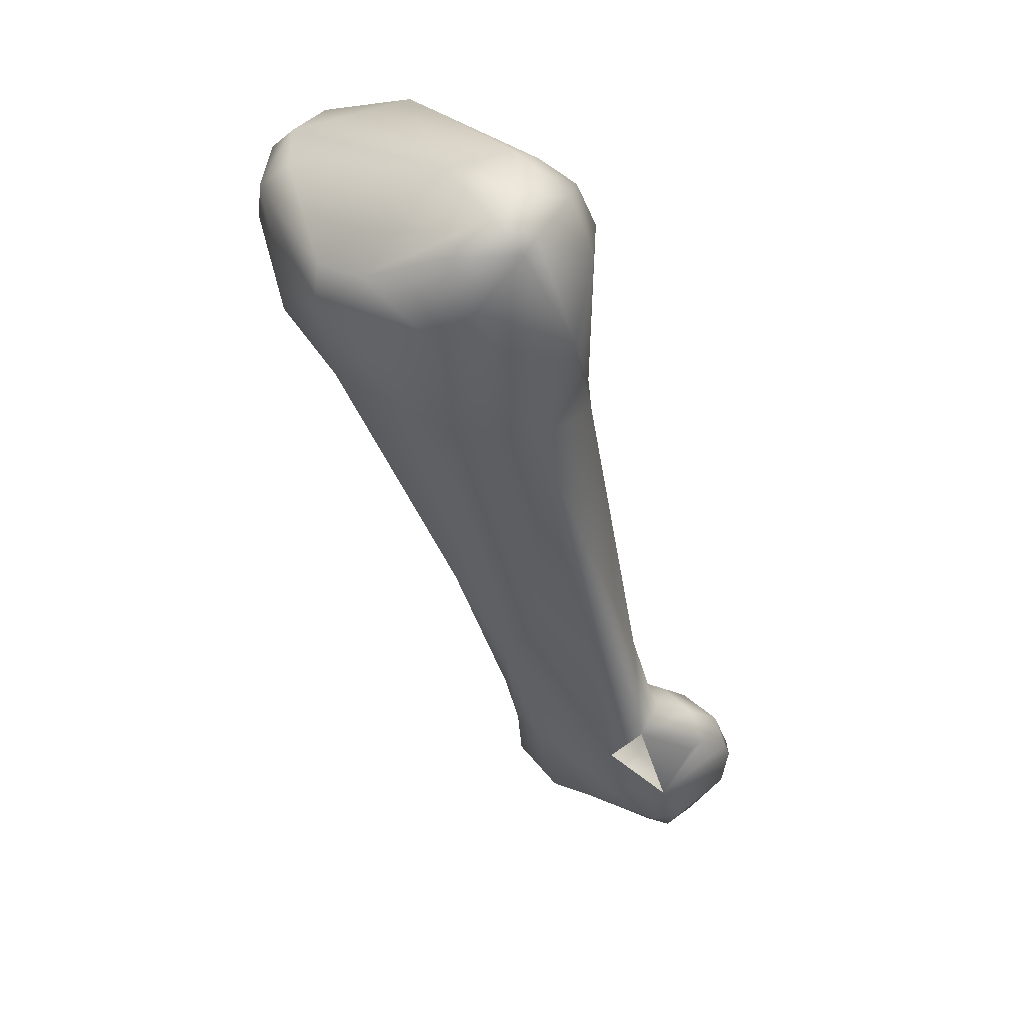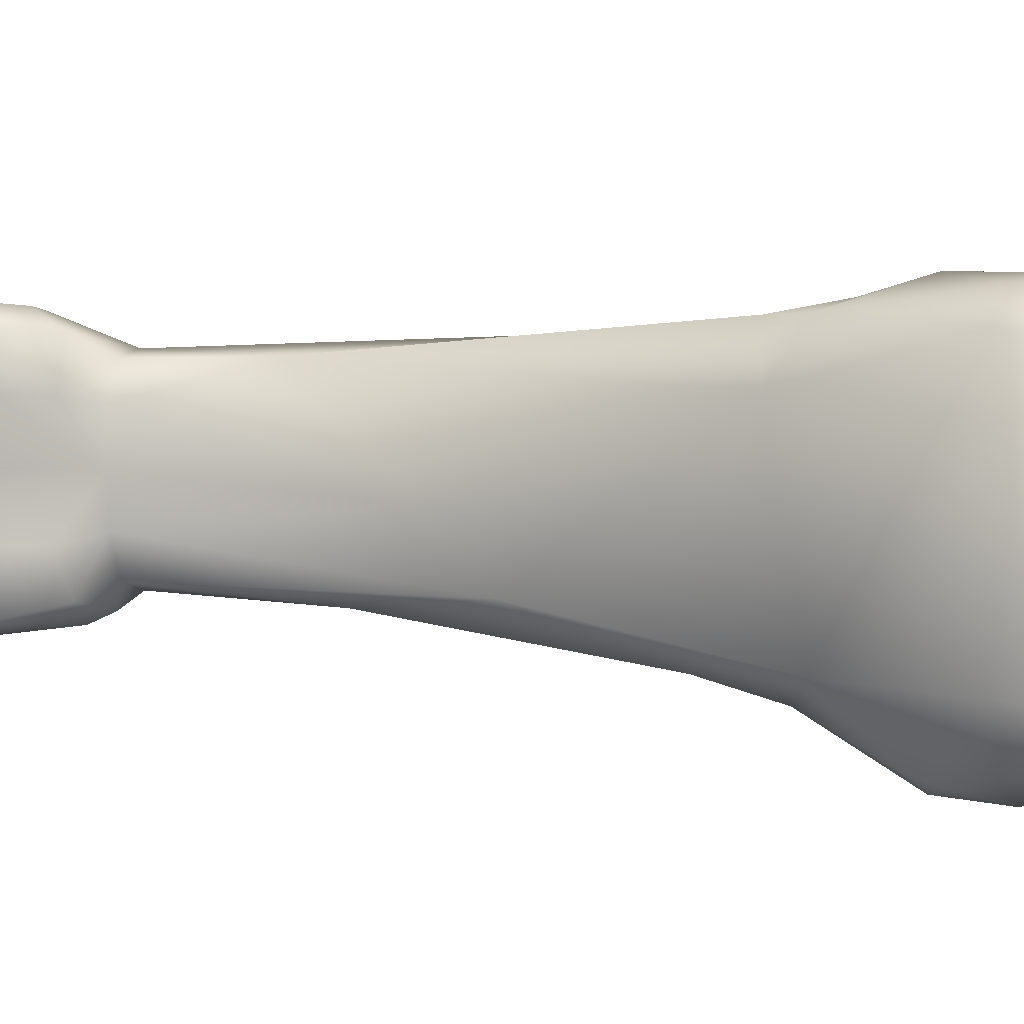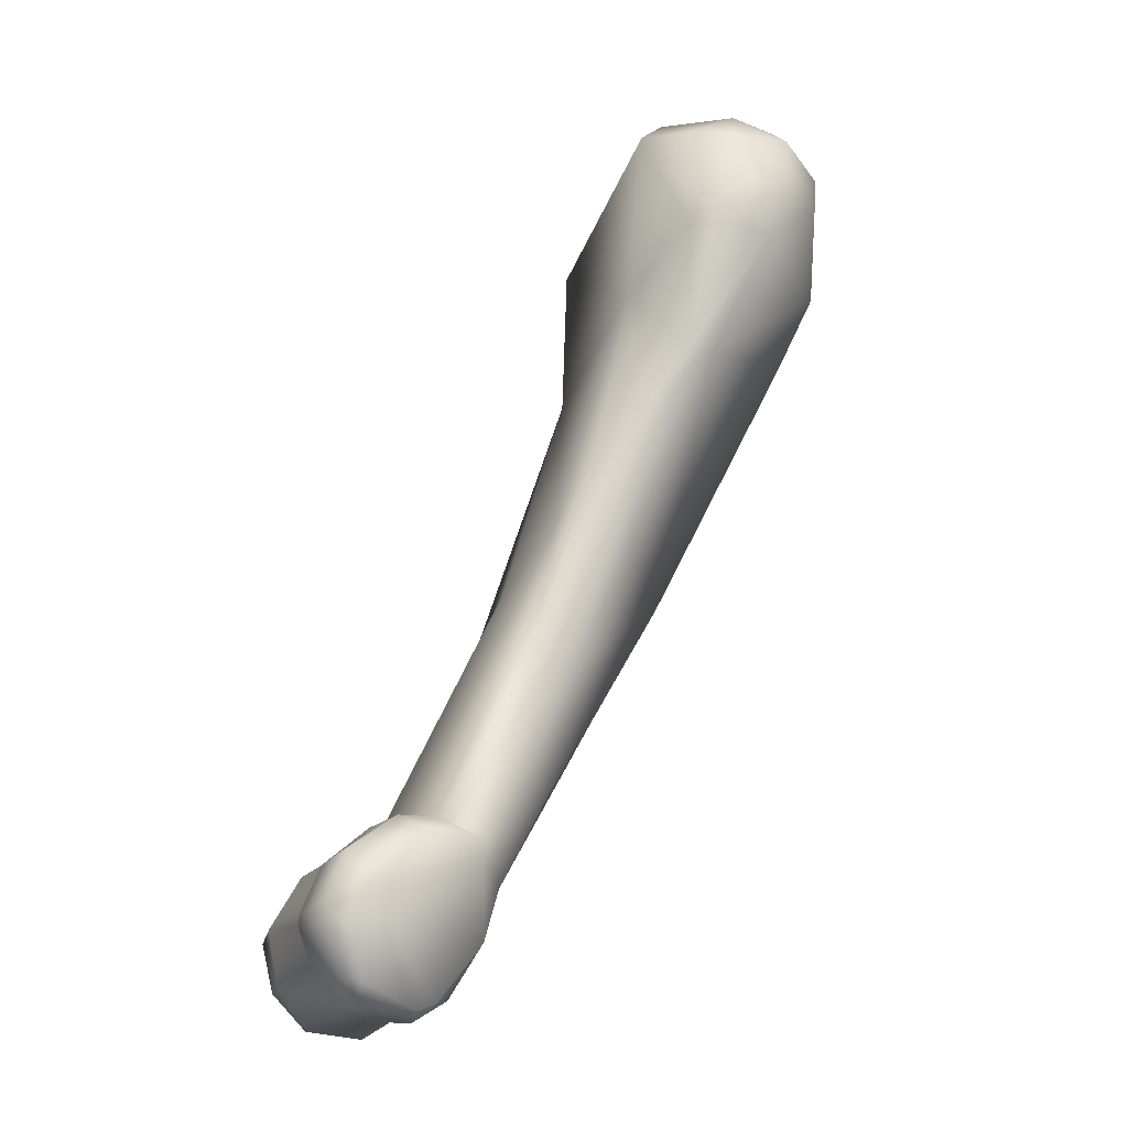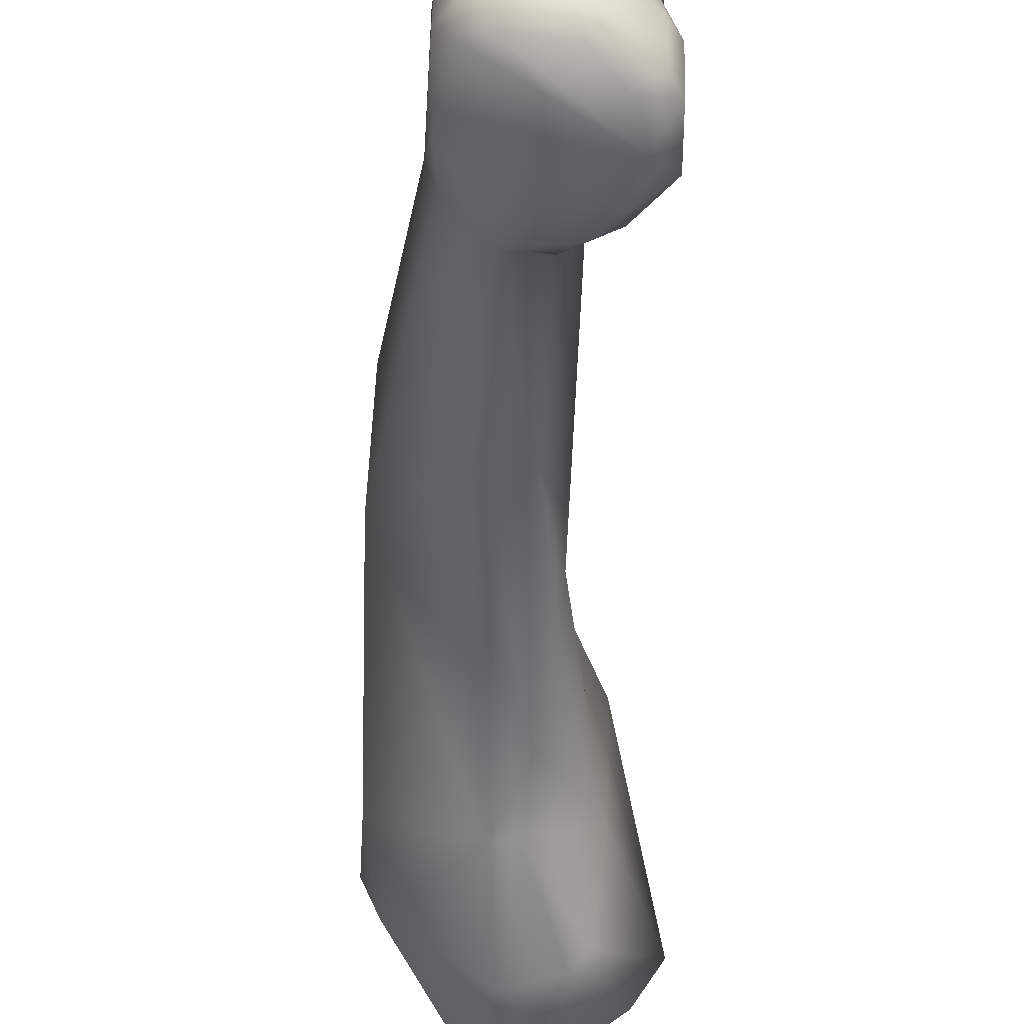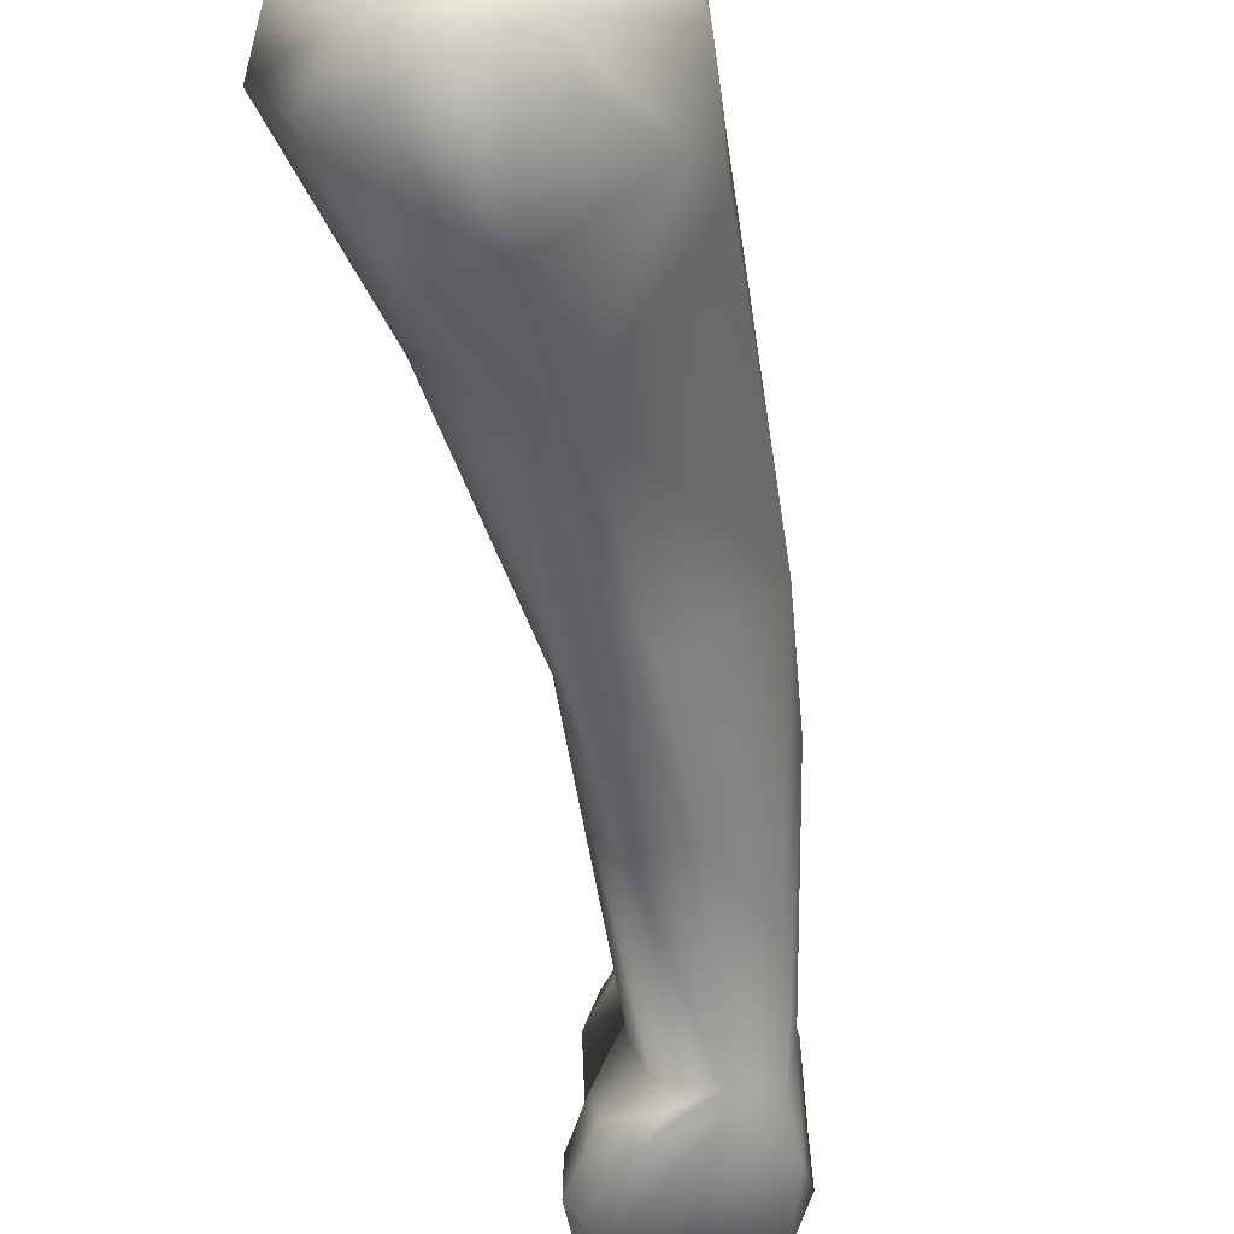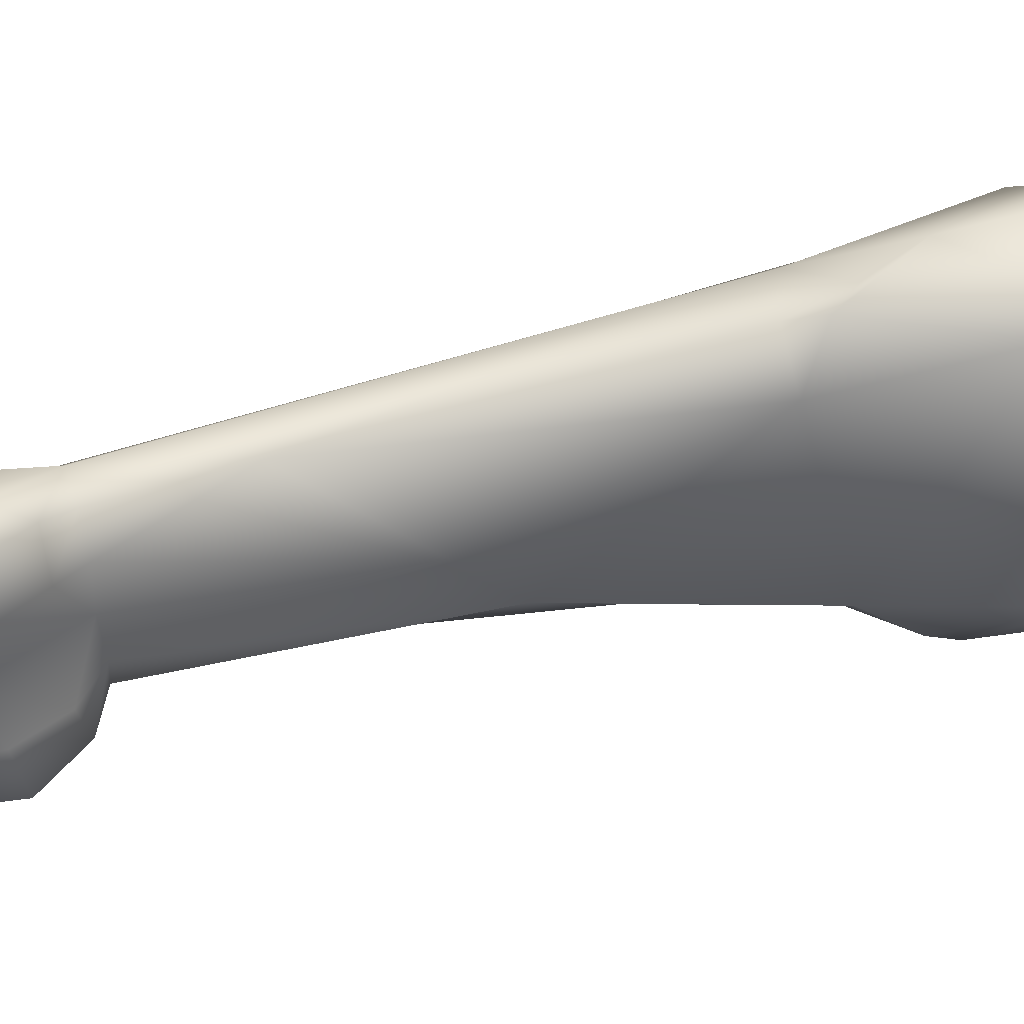
<metadata>
{"format":"obj","ext":"obj","renderer":"f3d","projection":"perspective","resolution":1024,"background":"white","views":[{"elev":25.6,"azim":-51.9,"up":"+Y"},{"elev":8.6,"azim":134.7,"up":"+Z"},{"elev":-15.1,"azim":157.0,"up":"+Y"},{"elev":-46.1,"azim":23.0,"up":"+Z"},{"elev":-57.3,"azim":-146.5,"up":"+Z"},{"elev":44.8,"azim":98.5,"up":"+Z"}]}
</metadata>
<code>
o index_proximal_lvs
v 0.01903 -0.1352 -0.02439
v 0.01874 -0.1386 -0.02369
v 0.01791 -0.1363 -0.02319
v 0.01891 -0.1344 -0.02417
v 0.02445 -0.1367 -0.0254
v 0.02155 -0.1343 -0.02503
v 0.01736 -0.1362 -0.02133
v 0.0208 -0.1411 -0.02379
v 0.01968 -0.1408 -0.02205
v 0.0121 -0.1282 -0.01954
v 0.01541 -0.1323 -0.02216
v 0.01478 -0.1267 -0.02418
v 0.01671 -0.1262 -0.02403
v 0.02069 -0.1335 -0.0235
v 0.02057 -0.1339 -0.02462
v 0.02162 -0.1414 -0.0239
v 0.02409 -0.1403 -0.02447
v 0.02465 -0.1386 -0.02499
v 0.0249 -0.1351 -0.02456
v 0.02583 -0.1373 -0.02429
v 0.02262 -0.1336 -0.024
v 0.01788 -0.1361 -0.01701
v 0.01868 -0.1387 -0.01764
v 0.01962 -0.1405 -0.01961
v 0.02132 -0.1418 -0.02226
v 0.009299 -0.123 -0.02039
v 0.01167 -0.126 -0.0173
v 0.01239 -0.1212 -0.02448
v 0.01214 -0.1151 -0.02533
v 0.01401 -0.1176 -0.02422
v 0.01541 -0.1205 -0.02316
v 0.02133 -0.1332 -0.02168
v 0.02403 -0.1412 -0.02314
v 0.02575 -0.1383 -0.0241
v 0.02486 -0.1403 -0.02353
v 0.02515 -0.1355 -0.02199
v 0.02602 -0.1376 -0.02199
v 0.02318 -0.1339 -0.02203
v 0.007657 -0.1135 -0.01429
v 0.02029 -0.139 -0.01521
v 0.01872 -0.1347 -0.01571
v 0.02043 -0.141 -0.01608
v 0.02173 -0.1422 -0.01716
v 0.02142 -0.1416 -0.01955
v 0.02385 -0.1411 -0.02045
v 0.004746 -0.1129 -0.01631
v 0.009171 -0.1125 -0.02639
v 0.003927 -0.1115 -0.02266
v 0.01024 -0.1124 -0.02628
v 0.01253 -0.1098 -0.02465
v 0.01204 -0.1123 -0.016
v 0.01667 -0.123 -0.0202
v 0.02125 -0.1335 -0.01961
v 0.02585 -0.1384 -0.02177
v 0.0251 -0.1368 -0.01948
v 0.02538 -0.1377 -0.0195
v 0.002907 -0.1063 -0.01381
v 0.01093 -0.1132 -0.01372
v 0.00928 -0.1108 -0.01313
v 0.00768 -0.1087 -0.01231
v 0.01762 -0.1286 -0.01564
v 0.02219 -0.1362 -0.01412
v 0.02144 -0.1365 -0.01432
v 0.02161 -0.141 -0.01501
v 0.02448 -0.1398 -0.01417
v 0.02417 -0.1374 -0.01387
v 0.02463 -0.1381 -0.01387
v 0.02031 -0.1339 -0.01589
v 0.02207 -0.1346 -0.01489
v 0.02176 -0.142 -0.01582
v 0.02374 -0.1418 -0.01557
v 0.02371 -0.141 -0.01966
v 0.02445 -0.1403 -0.01963
v 0.002022 -0.1076 -0.02191
v 0.002435 -0.1079 -0.0158
v 0.003498 -0.1089 -0.0252
v 0.007508 -0.1076 -0.02866
v 0.009959 -0.1071 -0.0283
v 0.01082 -0.1073 -0.02756
v 0.01165 -0.1018 -0.02441
v 0.01076 -0.1046 -0.01357
v 0.01046 -0.1116 -0.0136
v 0.02119 -0.1334 -0.01733
v 0.02449 -0.1354 -0.01684
v 0.02264 -0.1342 -0.01701
v 0.0259 -0.1377 -0.0171
v 0.02556 -0.1399 -0.01728
v 0.001732 -0.1056 -0.01889
v 0.004139 -0.104 -0.01231
v 0.002306 -0.1041 -0.0149
v 0.004899 -0.1033 -0.01222
v 0.009008 -0.1052 -0.0124
v 0.02418 -0.1359 -0.01458
v 0.02505 -0.1402 -0.0149
v 0.02547 -0.1381 -0.01456
v 0.001773 -0.1055 -0.02136
v 0.003939 -0.1036 -0.02672
v 0.004339 -0.1052 -0.02731
v 0.00816 -0.1051 -0.02865
v 0.006752 -0.1053 -0.02887
v 0.01058 -0.106 -0.02783
v 0.008453 -0.1014 -0.01487
v 0.01014 -0.1005 -0.02335
v 0.009758 -0.1026 -0.01387
v 0.01042 -0.1024 -0.02673
v 0.007969 -0.1011 -0.02644
v 0.003591 -0.1025 -0.01346
v 0.007107 -0.1022 -0.01888
v 0.005202 -0.1018 -0.01328
v 0.007971 -0.1026 -0.01286
v 0.004184 -0.1025 -0.02513
v 0.005844 -0.1015 -0.02646
v 0.006074 -0.1026 -0.02796
v 0.0086 -0.1027 -0.02785
v 0.007163 -0.1014 -0.01388
v 0.007688 -0.101 -0.0157
f 1 2 3
f 3 4 1
f 5 2 1
f 5 1 6
f 4 6 1
f 7 3 2
f 8 2 5
f 2 8 9
f 9 7 2
f 3 7 10
f 4 3 11
f 10 11 3
f 11 12 4
f 13 4 12
f 4 13 14
f 4 14 15
f 4 15 6
f 5 16 8
f 5 17 16
f 5 18 17
f 19 5 6
f 19 20 5
f 18 5 20
f 6 15 21
f 6 21 19
f 22 10 7
f 23 22 7
f 9 24 7
f 7 24 23
f 25 8 16
f 25 9 8
f 24 9 25
f 26 11 10
f 27 26 10
f 10 22 27
f 12 11 26
f 12 26 28
f 28 29 12
f 12 29 13
f 29 30 13
f 13 31 14
f 13 30 31
f 21 15 14
f 31 32 14
f 32 21 14
f 25 16 33
f 16 17 33
f 18 34 17
f 35 33 17
f 35 17 34
f 20 34 18
f 36 20 19
f 36 19 21
f 20 36 37
f 37 34 20
f 38 36 21
f 21 32 38
f 27 22 39
f 23 40 22
f 39 22 41
f 40 23 42
f 23 24 42
f 42 24 43
f 44 24 25
f 43 24 44
f 33 45 25
f 25 45 44
f 27 46 26
f 47 28 26
f 48 47 26
f 48 26 46
f 39 46 27
f 29 28 47
f 47 49 29
f 29 49 50
f 50 30 29
f 30 50 31
f 31 50 51
f 31 51 52
f 52 32 31
f 53 32 52
f 53 38 32
f 45 33 35
f 54 35 34
f 34 37 54
f 45 35 54
f 38 55 36
f 37 36 55
f 56 37 55
f 56 54 37
f 55 38 53
f 57 46 39
f 58 59 39
f 60 57 39
f 39 59 60
f 41 61 39
f 39 61 58
f 62 63 40
f 40 64 65
f 42 64 40
f 62 40 66
f 66 40 67
f 40 65 67
f 63 41 40
f 41 68 61
f 68 41 69
f 41 63 62
f 41 62 69
f 43 70 42
f 42 70 64
f 43 71 70
f 43 44 71
f 71 44 72
f 44 45 72
f 54 73 45
f 73 72 45
f 48 46 74
f 74 46 75
f 57 75 46
f 48 76 47
f 47 77 49
f 76 77 47
f 48 74 76
f 78 49 77
f 50 49 79
f 79 49 78
f 79 80 50
f 50 81 51
f 50 80 81
f 51 58 61
f 82 58 51
f 61 52 51
f 82 51 81
f 61 83 52
f 53 52 83
f 84 55 53
f 84 53 85
f 53 83 85
f 54 56 73
f 86 55 84
f 55 86 56
f 87 73 56
f 86 87 56
f 88 75 57
f 60 89 57
f 57 90 88
f 90 57 89
f 59 58 82
f 60 59 82
f 89 60 91
f 60 82 92
f 60 92 91
f 83 61 68
f 93 62 66
f 62 93 69
f 70 65 64
f 70 71 65
f 65 94 67
f 65 71 94
f 66 67 93
f 94 95 67
f 67 95 93
f 68 85 83
f 85 68 69
f 84 69 93
f 84 85 69
f 73 71 72
f 73 87 71
f 71 87 94
f 74 75 88
f 74 88 96
f 96 97 74
f 76 74 97
f 98 76 97
f 98 77 76
f 78 77 99
f 77 98 100
f 99 77 100
f 78 101 79
f 101 78 99
f 80 79 101
f 102 80 103
f 80 102 104
f 81 80 104
f 80 101 105
f 106 80 105
f 80 106 103
f 82 81 92
f 104 92 81
f 86 84 93
f 86 93 95
f 86 95 87
f 87 95 94
f 88 90 107
f 88 108 96
f 108 88 107
f 90 89 107
f 91 107 89
f 109 107 91
f 110 91 92
f 110 109 91
f 92 104 110
f 108 111 96
f 97 96 111
f 111 112 97
f 97 112 113
f 98 97 113
f 113 100 98
f 100 114 99
f 99 105 101
f 105 99 114
f 100 113 114
f 102 115 104
f 116 102 103
f 116 115 102
f 112 108 103
f 116 103 108
f 103 106 112
f 115 110 104
f 106 105 114
f 113 112 106
f 113 106 114
f 108 107 109
f 112 111 108
f 108 109 116
f 109 110 115
f 115 116 109

</code>
